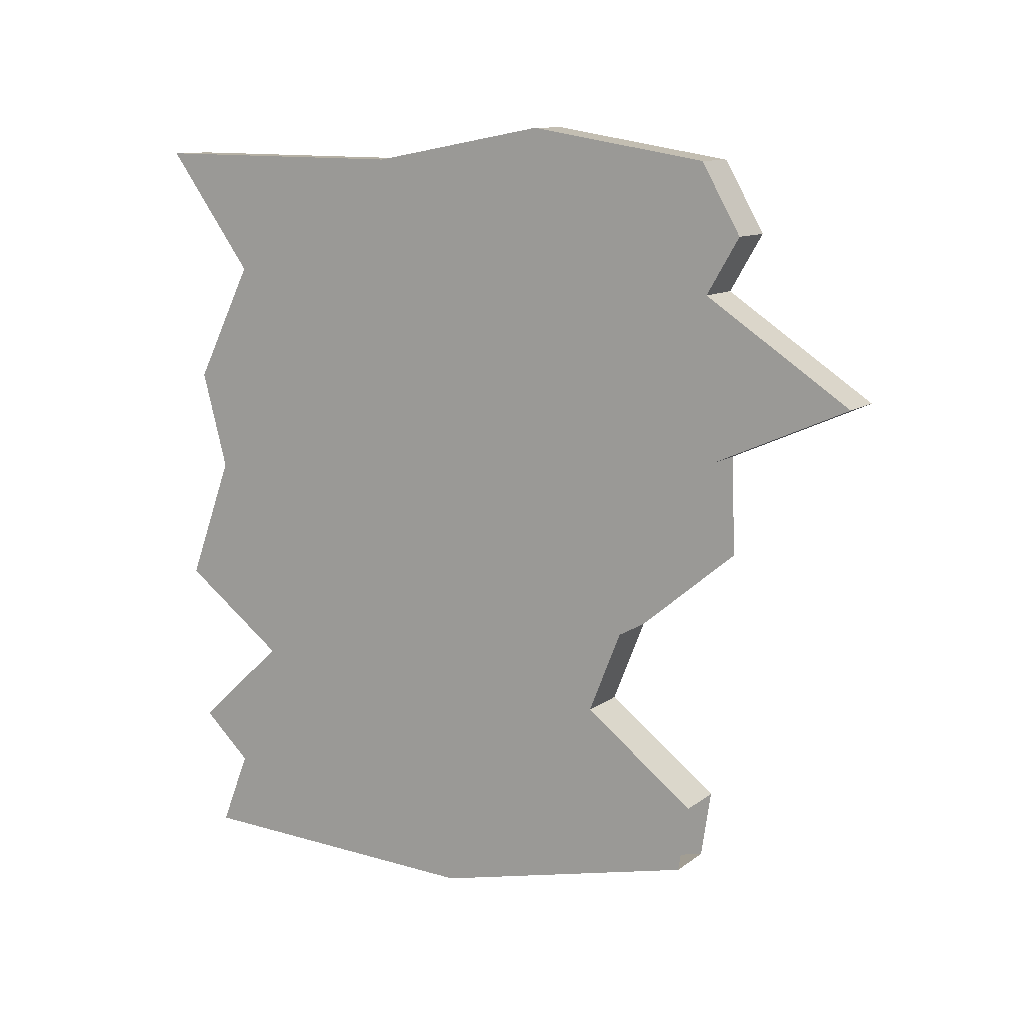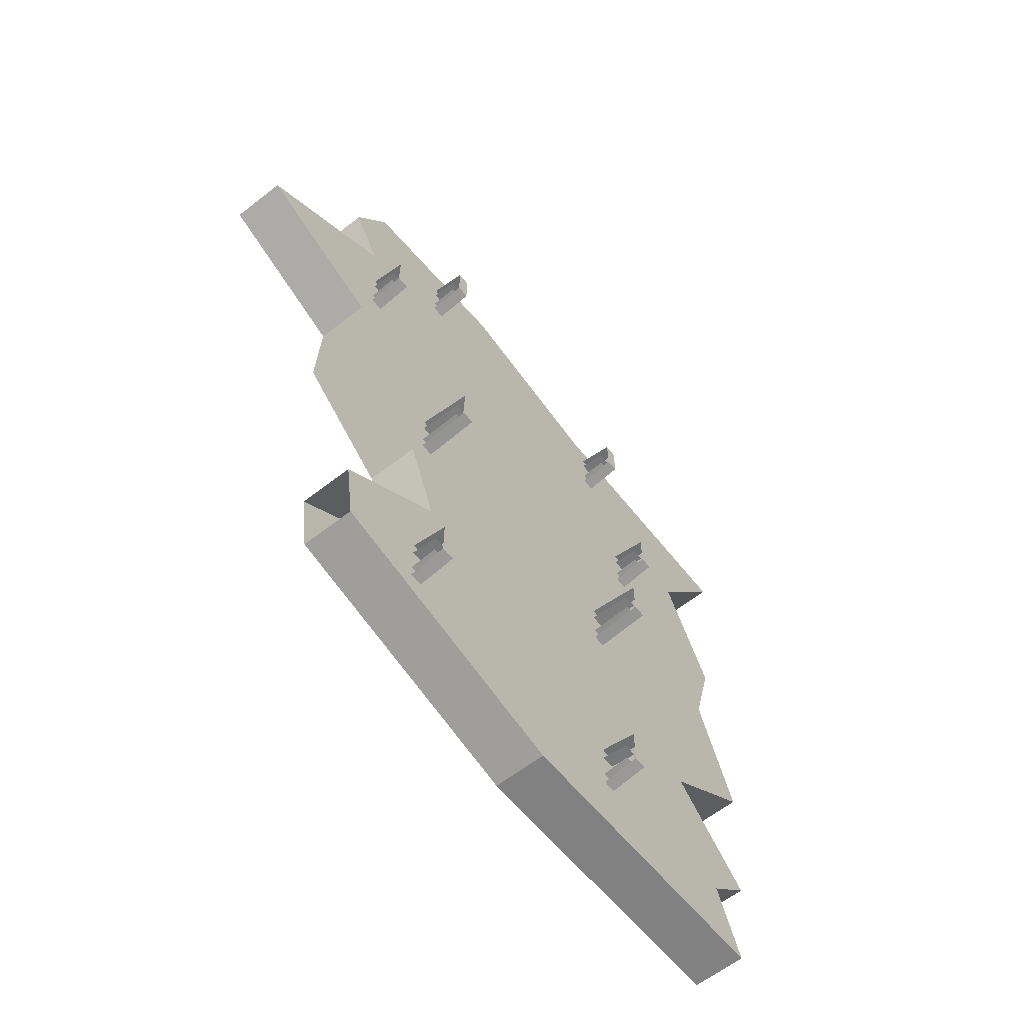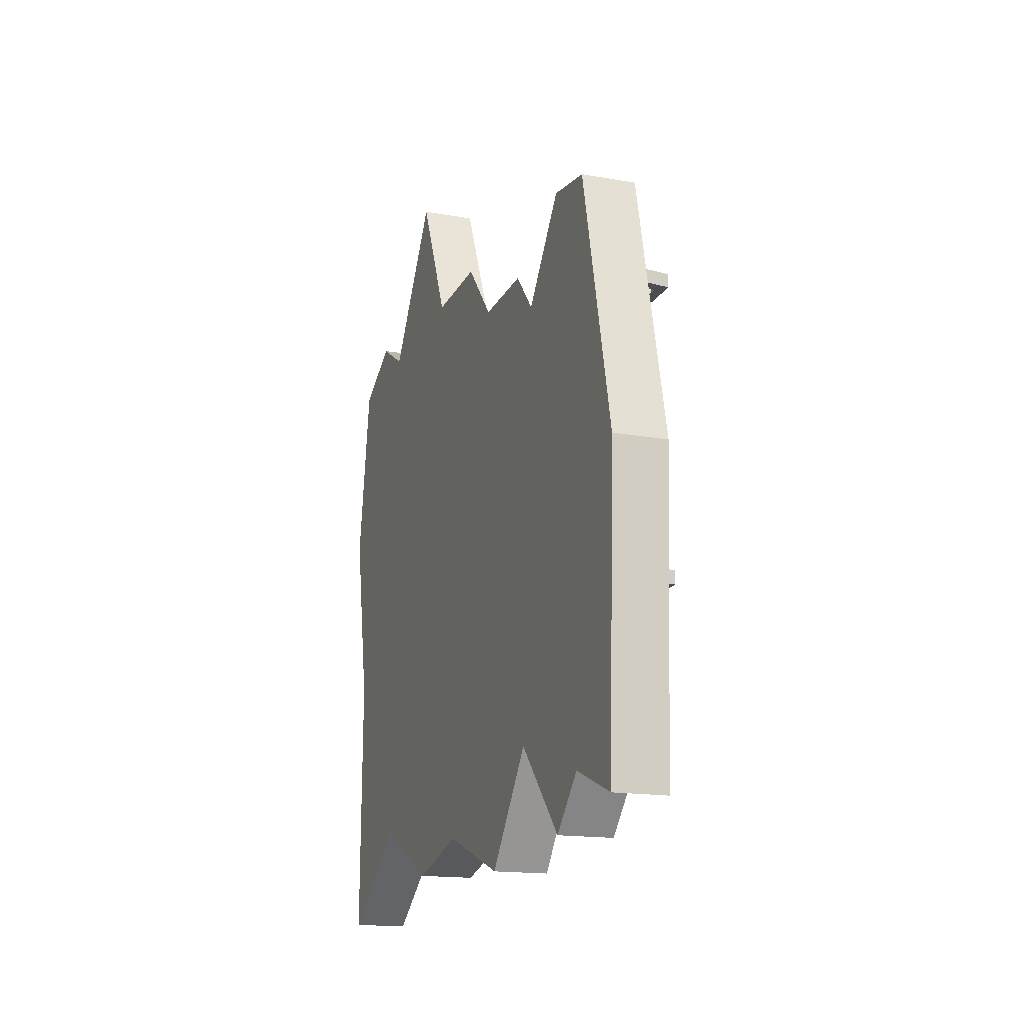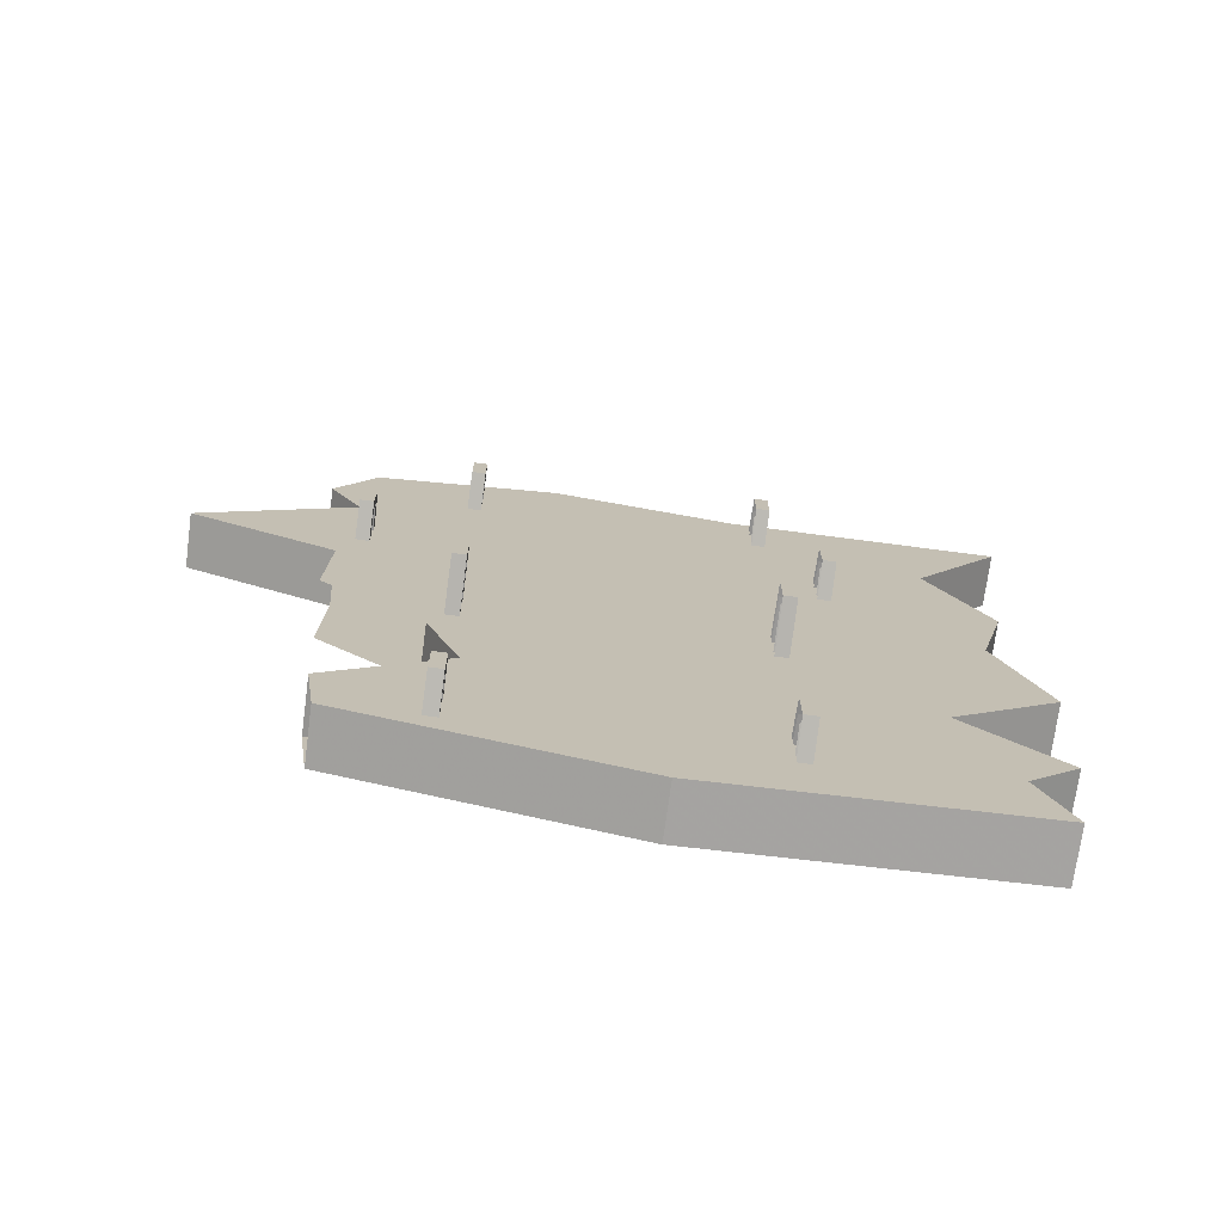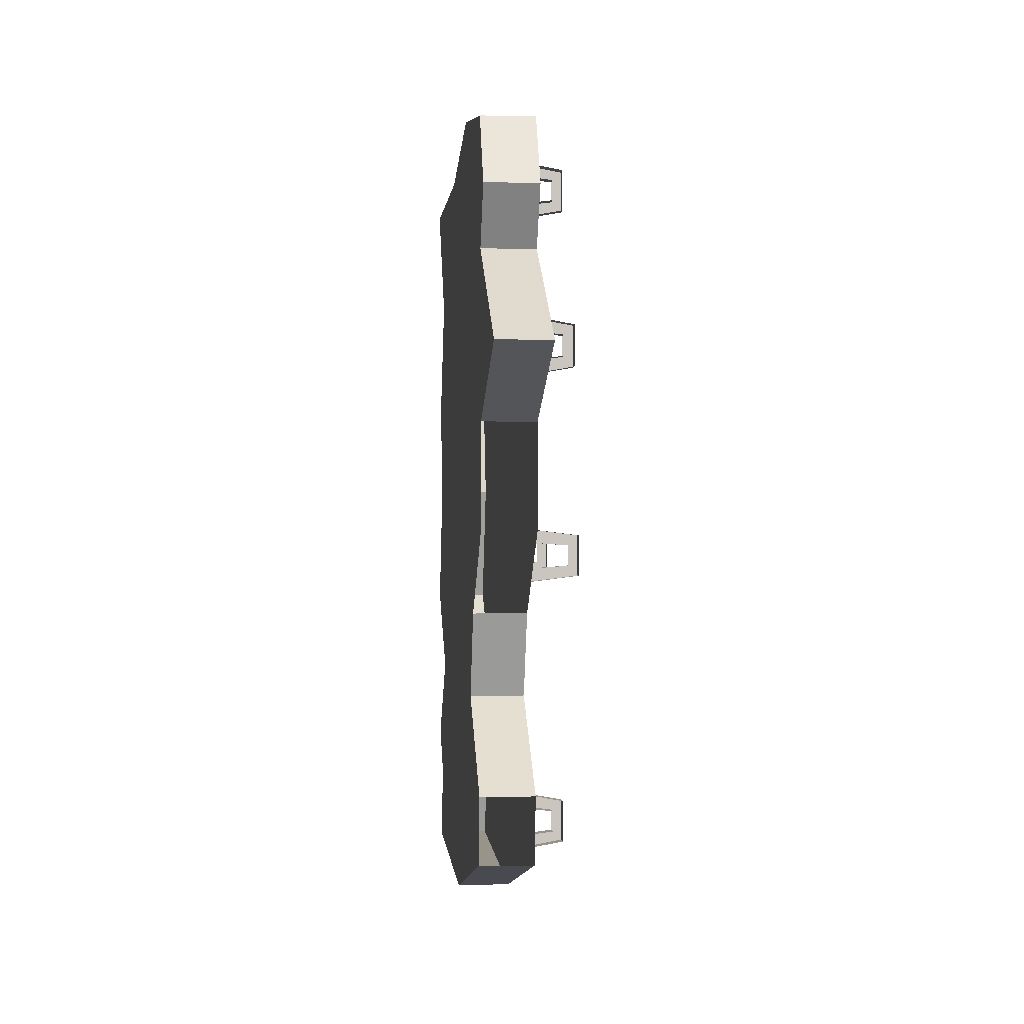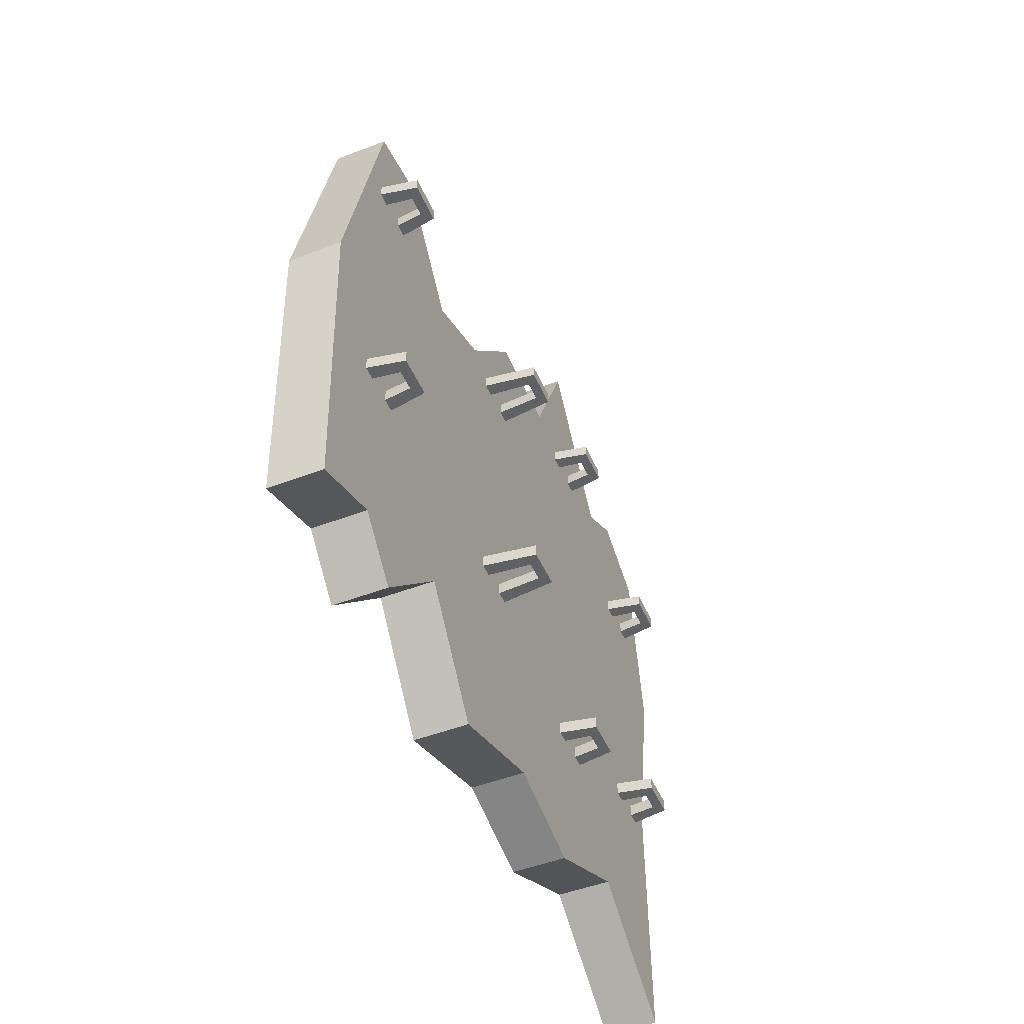
<metadata>
{"format":"obj","ext":"obj","renderer":"f3d","projection":"perspective","resolution":1024,"background":"white","views":[{"elev":11.1,"azim":120.8,"up":"+Z"},{"elev":-62.2,"azim":-141.7,"up":"+Z"},{"elev":-16.4,"azim":160.1,"up":"+Y"},{"elev":-73.2,"azim":-97.6,"up":"+Z"},{"elev":-0.7,"azim":174.6,"up":"+Z"},{"elev":-48.8,"azim":-156.9,"up":"+Y"}]}
</metadata>
<code>
v -0.007812 -1.648 0.5625
v 0.1172 -1.648 0.5625
v 0.1172 -1.859 0.8516
v -0.007812 -1.859 0.8516
v -0.007812 -1.219 0.8438
v -0.007812 -1.031 0.5391
v -0.007812 -1.789 0.2812
v 0.1172 -1.789 0.2812
v 0.1172 -0.9766 0.2188
v 0.1172 -1.031 0.5391
v 0.1172 -1.219 0.8438
v 0.1172 -0.7891 0.9219
v -0.007812 -0.7891 0.9219
v -0.007812 -0.3594 0.8516
v -0.007812 -0.2656 0.6875
v -0.007812 -0.3438 0.5547
v -0.007812 0.007812 0.3203
v -0.007812 -0.9766 0.2188
v -0.007812 -1.727 0.04688
v 0.1172 -1.727 0.04688
v 0.1172 -0.9531 -0.007812
v 0.1172 -0.3203 -0.0625
v 0.1172 -0.3281 0.1719
v 0.1172 0.007812 0.3203
v 0.1172 -0.3438 0.5547
v 0.1172 -0.2656 0.6875
v 0.1172 -0.3594 0.8516
v -0.007812 -0.3281 0.1719
v -0.007812 -0.9531 -0.007812
v -0.007812 -1.836 -0.25
v 0.1172 -1.836 -0.25
v 0.1172 -0.9609 -0.1953
v 0.1172 -0.5547 -0.2578
v -0.007812 -1.586 -0.4375
v 0.1172 -1.586 -0.4375
v -0.007812 -0.9609 -0.1953
v -0.007812 -0.9375 -0.4609
v -0.007812 -1.805 -0.6406
v 0.1172 -1.805 -0.6406
v 0.1172 -0.9375 -0.4609
v 0.1172 -0.6328 -0.4531
v -0.007812 -0.5547 -0.2578
v -0.007812 -0.6328 -0.4531
v -0.007812 -0.3203 -0.0625
v -0.007812 -1.688 -0.75
v 0.1172 -1.688 -0.75
v -0.007812 -0.9297 -0.6484
v -0.007812 -1.758 -0.9297
v 0.1172 -1.758 -0.9297
v 0.1172 -1.031 -0.9609
v 0.1172 -0.9297 -0.6484
v 0.1172 -0.3672 -0.6562
v -0.007812 -0.3672 -0.6562
v -0.007812 -1.031 -0.9609
v -0.007812 -0.3906 -0.8125
v 0.1172 -0.3906 -0.8125
v -0.1328 -1.289 -0.07812
v -0.1094 -1.289 -0.1016
v -0.007812 -1.289 -0.09375
v -0.007812 -1.289 -0.0625
v -0.1328 -1.258 -0.07812
v -0.1328 -1.258 -0.1719
v -0.1328 -1.289 -0.1719
v -0.1094 -1.289 -0.1484
v -0.007812 -1.289 -0.1875
v -0.007812 -1.289 -0.1562
v -0.1094 -1.258 -0.1484
v -0.007812 -1.258 -0.1562
v -0.007812 -1.258 -0.0625
v -0.1094 -1.258 -0.1016
v -0.007812 -1.258 -0.09375
v -0.007812 -1.258 -0.1875
v -0.09375 -1.289 -0.6953
v -0.07031 -1.289 -0.7188
v -0.007812 -1.289 -0.7109
v -0.007812 -1.289 -0.6797
v -0.09375 -1.258 -0.6953
v -0.09375 -1.258 -0.7891
v -0.09375 -1.289 -0.7891
v -0.07031 -1.289 -0.7656
v -0.007812 -1.289 -0.8047
v -0.007812 -1.289 -0.7734
v -0.07031 -1.258 -0.7656
v -0.007812 -1.258 -0.7734
v -0.007812 -1.258 -0.6797
v -0.07031 -1.258 -0.7188
v -0.007812 -1.258 -0.7109
v -0.007812 -1.258 -0.8047
v -0.09375 -0.6172 -0.6953
v -0.07031 -0.6172 -0.7188
v -0.007812 -0.6172 -0.7109
v -0.007812 -0.6172 -0.6797
v -0.09375 -0.5859 -0.6953
v -0.09375 -0.5859 -0.7891
v -0.09375 -0.6172 -0.7891
v -0.07031 -0.6172 -0.7656
v -0.007812 -0.6172 -0.8047
v -0.007812 -0.6172 -0.7734
v -0.07031 -0.5859 -0.7656
v -0.007812 -0.5859 -0.7734
v -0.007812 -0.5859 -0.6797
v -0.07031 -0.5859 -0.7188
v -0.007812 -0.5859 -0.7109
v -0.007812 -0.5859 -0.8047
v -0.09375 -1.289 0.7734
v -0.07031 -1.289 0.75
v -0.007812 -1.289 0.7578
v -0.007812 -1.289 0.7891
v -0.09375 -1.258 0.7734
v -0.09375 -1.258 0.6797
v -0.09375 -1.289 0.6797
v -0.07031 -1.289 0.7031
v -0.007812 -1.289 0.6641
v -0.007812 -1.289 0.6953
v -0.07031 -1.258 0.7031
v -0.007812 -1.258 0.6953
v -0.007812 -1.258 0.7891
v -0.07031 -1.258 0.75
v -0.007812 -1.258 0.7578
v -0.007812 -1.258 0.6641
v -0.09375 -1.414 0.3828
v -0.07031 -1.414 0.3594
v -0.007812 -1.414 0.3672
v -0.007812 -1.414 0.3984
v -0.09375 -1.383 0.3828
v -0.09375 -1.383 0.2891
v -0.09375 -1.414 0.2891
v -0.07031 -1.414 0.3125
v -0.007812 -1.414 0.2734
v -0.007812 -1.414 0.3047
v -0.07031 -1.383 0.3125
v -0.007812 -1.383 0.3047
v -0.007812 -1.383 0.3984
v -0.07031 -1.383 0.3594
v -0.007812 -1.383 0.3672
v -0.007812 -1.383 0.2734
v -0.09375 -0.3906 0.3906
v -0.07031 -0.3906 0.3672
v -0.007812 -0.3906 0.375
v -0.007812 -0.3906 0.4062
v -0.09375 -0.3594 0.3906
v -0.09375 -0.3594 0.2969
v -0.09375 -0.3906 0.2969
v -0.07031 -0.3906 0.3203
v -0.007812 -0.3906 0.2812
v -0.007812 -0.3906 0.3125
v -0.07031 -0.3594 0.3203
v -0.007812 -0.3594 0.3125
v -0.007812 -0.3594 0.4062
v -0.07031 -0.3594 0.3672
v -0.007812 -0.3594 0.375
v -0.007812 -0.3594 0.2812
v -0.1328 -0.6172 -0.07812
v -0.1094 -0.6172 -0.1016
v -0.007812 -0.6172 -0.09375
v -0.007812 -0.6172 -0.0625
v -0.1328 -0.5859 -0.07812
v -0.1328 -0.5859 -0.1719
v -0.1328 -0.6172 -0.1719
v -0.1094 -0.6172 -0.1484
v -0.007812 -0.6172 -0.1875
v -0.007812 -0.6172 -0.1562
v -0.1094 -0.5859 -0.1484
v -0.007812 -0.5859 -0.1562
v -0.007812 -0.5859 -0.0625
v -0.1094 -0.5859 -0.1016
v -0.007812 -0.5859 -0.09375
v -0.007812 -0.5859 -0.1875
v -0.09375 -0.6172 0.7734
v -0.07031 -0.6172 0.75
v -0.007812 -0.6172 0.7578
v -0.007812 -0.6172 0.7891
v -0.09375 -0.5859 0.7734
v -0.09375 -0.5859 0.6797
v -0.09375 -0.6172 0.6797
v -0.07031 -0.6172 0.7031
v -0.007812 -0.6172 0.6641
v -0.007812 -0.6172 0.6953
v -0.07031 -0.5859 0.7031
v -0.007812 -0.5859 0.6953
v -0.007812 -0.5859 0.7891
v -0.07031 -0.5859 0.75
v -0.007812 -0.5859 0.7578
v -0.007812 -0.5859 0.6641
v 0.1172 -1.859 0.8516
v 0.1172 -1.859 0.8516
v 0.1172 -1.859 0.8516
v 0.1172 -1.859 0.8516
v 0.1172 -1.859 0.8516
v 0.1172 -1.859 0.8516
v 0.1172 -1.859 0.8516
v 0.1172 -1.859 0.8516
v 0.1172 -1.859 0.8516
v 0.1172 -1.859 0.8516
v 0.1172 -1.859 0.8516
v 0.1172 -1.859 0.8516
v 0.1172 -1.859 0.8516
v 0.1172 -1.859 0.8516
v 0.1172 -1.859 0.8516
v 0.1172 -1.859 0.8516
v 0.1172 -1.859 0.8516
v 0.1172 -1.859 0.8516
v 0.1172 -1.859 0.8516
v 0.1172 -1.859 0.8516
v 0.1172 -1.859 0.8516
f 1 2 3
f 1 3 4
f 1 7 2
f 2 7 8
f 3 11 4
f 4 11 5
f 5 11 12
f 5 12 13
f 7 19 8
f 8 19 20
f 12 27 13
f 13 27 14
f 15 26 25
f 15 25 16
f 16 25 24
f 16 24 17
f 17 24 23
f 17 23 28
f 19 30 20
f 20 30 31
f 34 35 31
f 34 31 30
f 34 38 35
f 35 38 39
f 33 41 42
f 42 41 43
f 45 46 39
f 45 39 38
f 45 48 46
f 46 48 49
f 41 52 43
f 43 52 53
f 48 54 49
f 49 54 50
f 50 54 55
f 50 55 56
f 1 4 5
f 1 5 6
f 1 6 7
f 2 8 9
f 2 9 10
f 2 10 3
f 3 10 11
f 5 13 14
f 5 14 15
f 5 15 16
f 5 16 6
f 6 16 17
f 6 17 18
f 6 18 7
f 7 18 19
f 8 20 21
f 8 21 9
f 9 21 22
f 9 22 23
f 9 23 10
f 10 23 24
f 10 24 11
f 11 24 25
f 11 25 26
f 11 26 12
f 12 26 27
f 14 27 26
f 14 26 15
f 17 28 18
f 18 28 29
f 18 29 19
f 19 29 30
f 20 31 32
f 20 32 21
f 21 32 33
f 21 33 22
f 34 30 36
f 34 36 37
f 34 37 38
f 35 39 40
f 35 40 31
f 31 40 32
f 32 40 41
f 32 41 33
f 42 43 37
f 42 37 36
f 42 36 44
f 44 36 29
f 44 29 28
f 45 38 47
f 45 47 48
f 46 49 50
f 46 50 51
f 46 51 39
f 39 51 40
f 40 51 52
f 40 52 41
f 43 53 47
f 43 47 37
f 37 47 38
f 30 29 36
f 48 47 54
f 50 56 51
f 51 56 52
f 54 47 53
f 54 53 55
f 57 58 59
f 57 59 60
f 57 60 61
f 57 61 62
f 57 62 63
f 57 63 58
f 58 63 64
f 64 63 65
f 64 65 66
f 64 66 67
f 67 66 68
f 61 60 69
f 58 70 71
f 58 71 59
f 72 65 63
f 72 63 62
f 73 74 75
f 73 75 76
f 73 76 77
f 73 77 78
f 73 78 79
f 73 79 74
f 74 79 80
f 80 79 81
f 80 81 82
f 80 82 83
f 83 82 84
f 77 76 85
f 74 86 87
f 74 87 75
f 88 81 79
f 88 79 78
f 89 90 91
f 89 91 92
f 89 92 93
f 89 93 94
f 89 94 95
f 89 95 90
f 90 95 96
f 96 95 97
f 96 97 98
f 96 98 99
f 99 98 100
f 93 92 101
f 90 102 103
f 90 103 91
f 104 97 95
f 104 95 94
f 105 106 107
f 105 107 108
f 105 108 109
f 105 109 110
f 105 110 111
f 105 111 106
f 106 111 112
f 112 111 113
f 112 113 114
f 112 114 115
f 115 114 116
f 109 108 117
f 106 118 119
f 106 119 107
f 120 113 111
f 120 111 110
f 121 122 123
f 121 123 124
f 121 124 125
f 121 125 126
f 121 126 127
f 121 127 122
f 122 127 128
f 128 127 129
f 128 129 130
f 128 130 131
f 131 130 132
f 125 124 133
f 122 134 135
f 122 135 123
f 136 129 127
f 136 127 126
f 137 138 139
f 137 139 140
f 137 140 141
f 137 141 142
f 137 142 143
f 137 143 138
f 138 143 144
f 144 143 145
f 144 145 146
f 144 146 147
f 147 146 148
f 141 140 149
f 138 150 151
f 138 151 139
f 152 145 143
f 152 143 142
f 153 154 155
f 153 155 156
f 153 156 157
f 153 157 158
f 153 158 159
f 153 159 154
f 154 159 160
f 160 159 161
f 160 161 162
f 160 162 163
f 163 162 164
f 157 156 165
f 154 166 167
f 154 167 155
f 168 161 159
f 168 159 158
f 169 170 171
f 169 171 172
f 169 172 173
f 169 173 174
f 169 174 175
f 169 175 170
f 170 175 176
f 176 175 177
f 176 177 178
f 176 178 179
f 179 178 180
f 173 172 181
f 170 182 183
f 170 183 171
f 184 177 175
f 184 175 174

</code>
